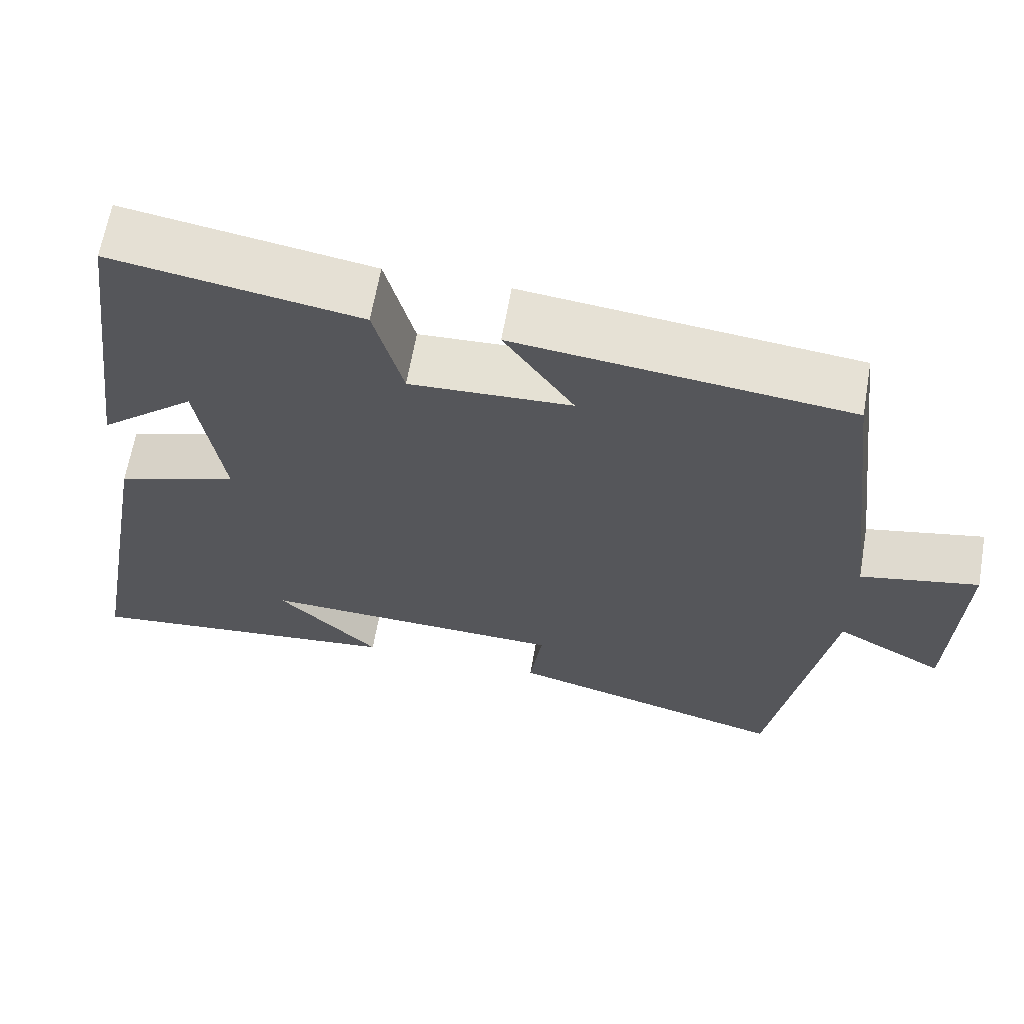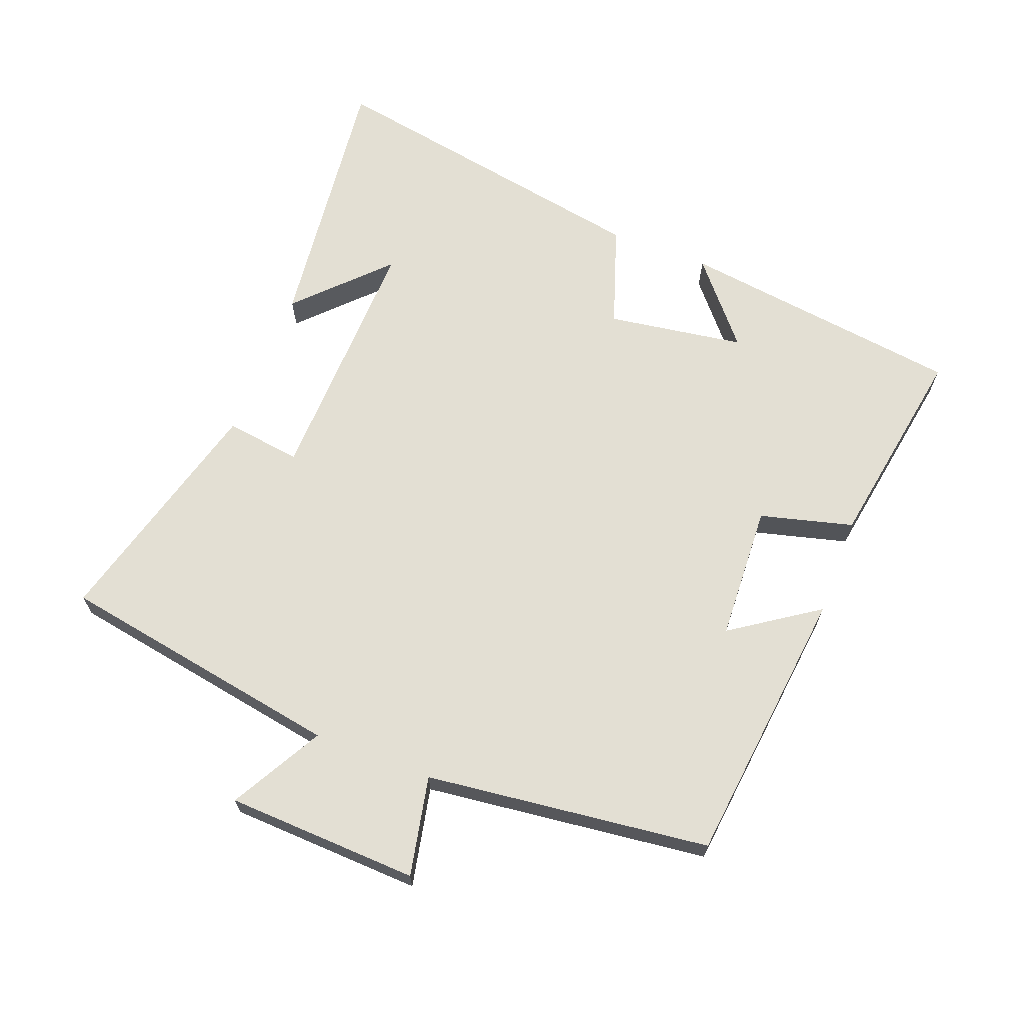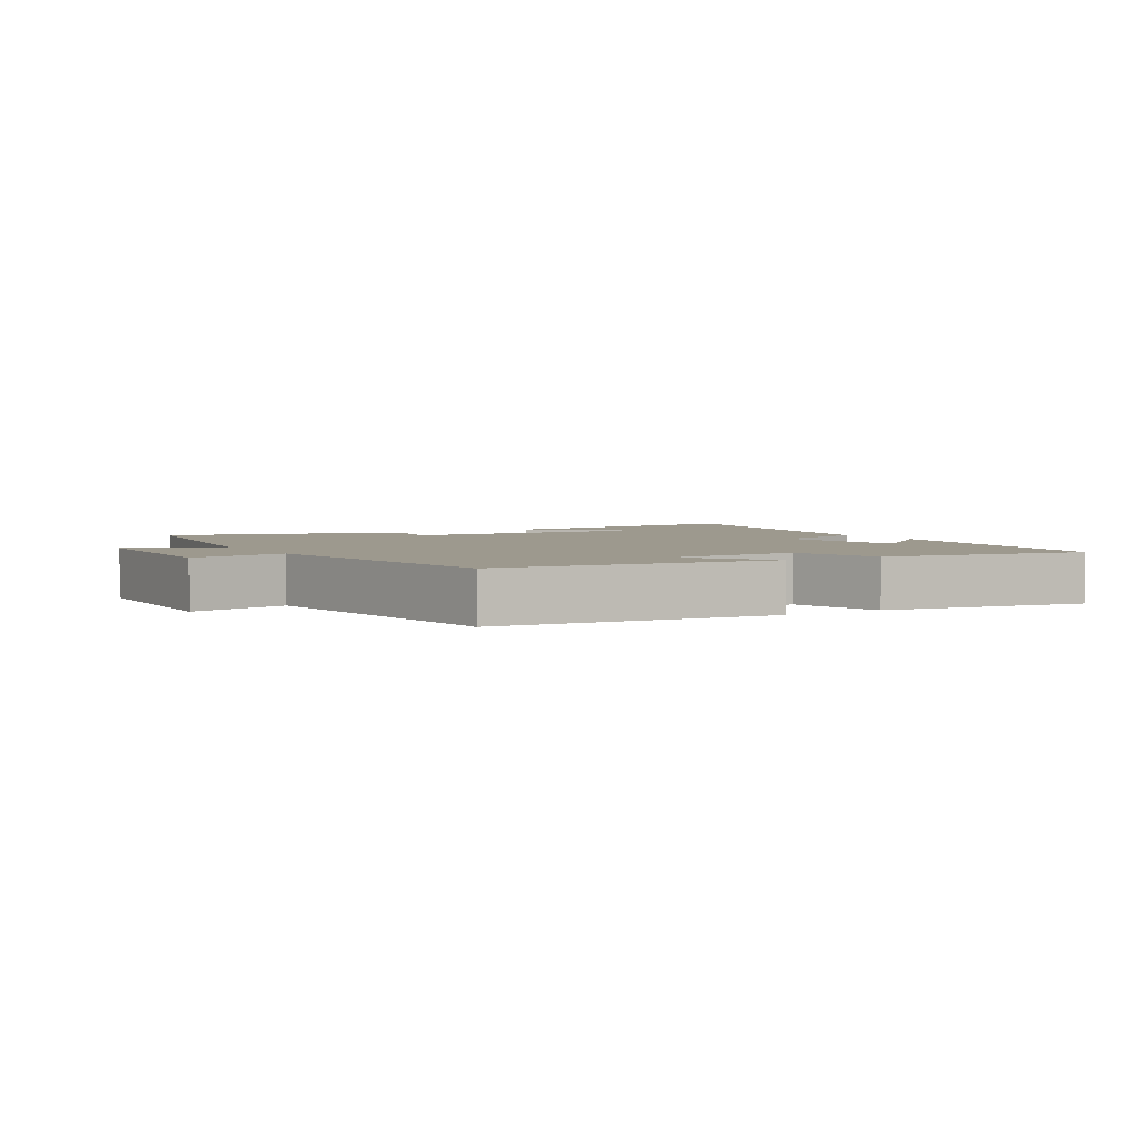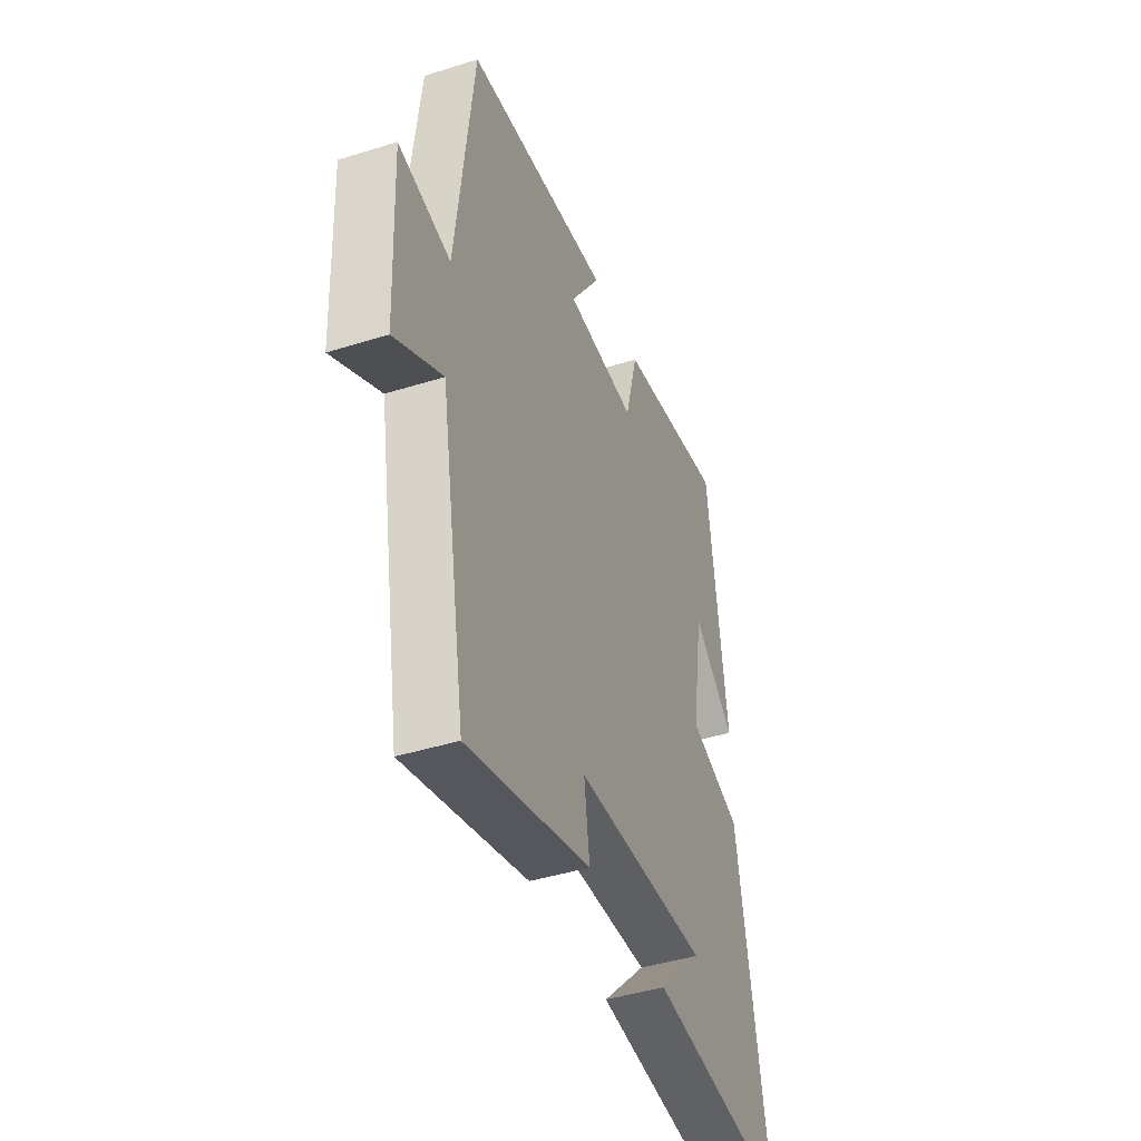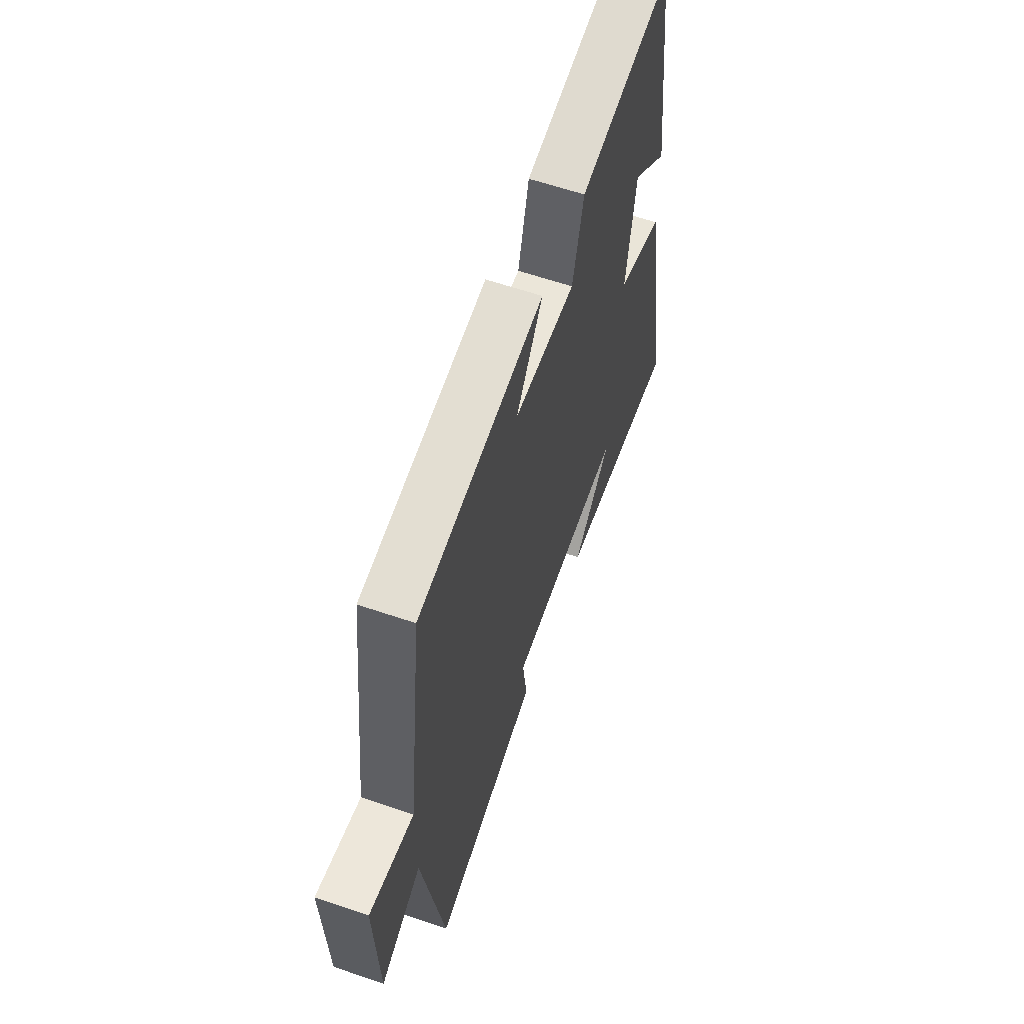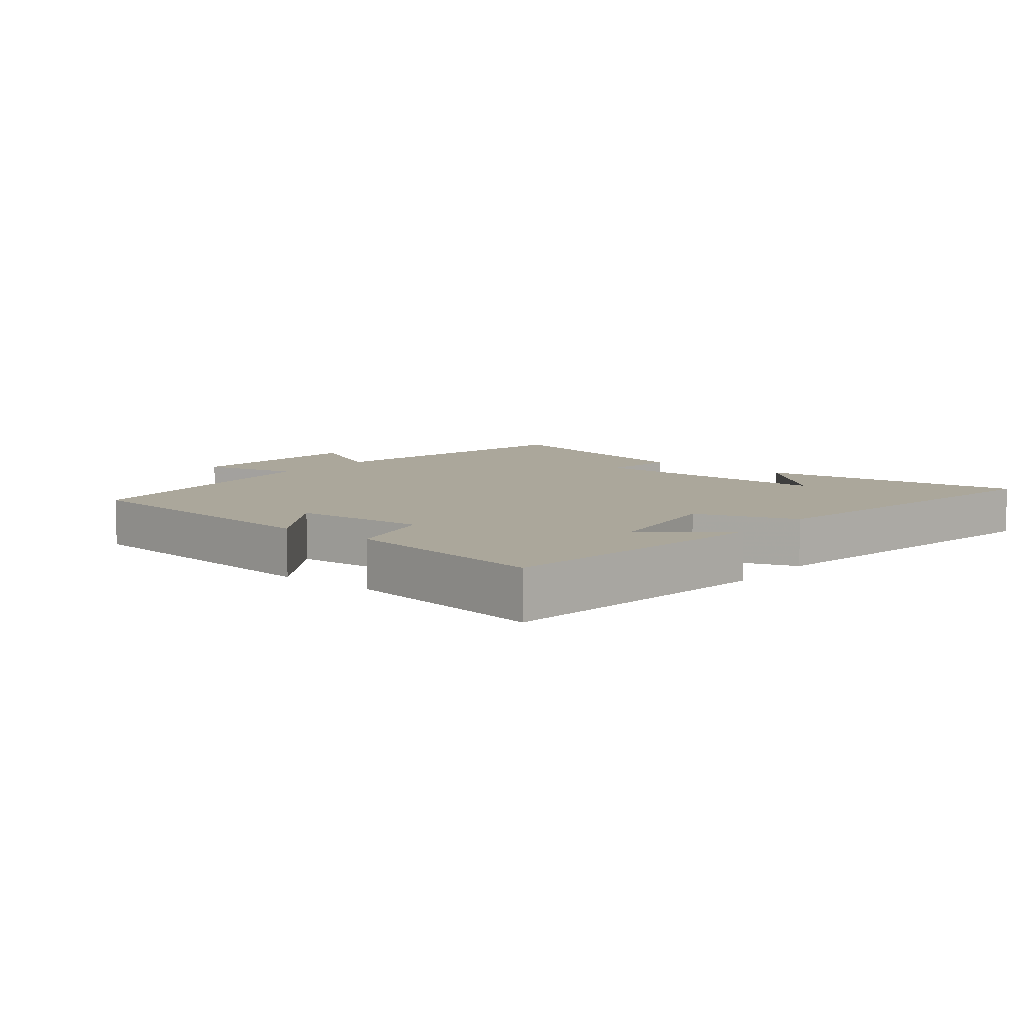
<metadata>
{"format":"obj","ext":"obj","renderer":"f3d","projection":"perspective","resolution":1024,"background":"white","views":[{"elev":64.2,"azim":-170.1,"up":"+Z"},{"elev":67.0,"azim":-69.0,"up":"+Y"},{"elev":3.3,"azim":-31.4,"up":"+Y"},{"elev":-42.7,"azim":-69.5,"up":"+Z"},{"elev":60.8,"azim":-70.7,"up":"+Z"},{"elev":8.1,"azim":38.5,"up":"+Y"}]}
</metadata>
<code>
v -0.448 0.07 0.453
v -0.024 0.07 0.5
v -0.113 0.07 0.369
v 0.093 0.07 0.359
v 0.13 0.07 0.5
v 0.444 0.07 0.552
v 0.5 0.07 0.12
v 0.378 0.07 0.224
v 0.346 0.07 0.016
v 0.5 0.07 -0.036
v 0.59 0.07 -0.546
v 0.179 0.07 -0.5
v 0.309 0.07 -0.373
v -0.081 0.07 -0.385
v -0.065 0.07 -0.5
v -0.425 0.07 -0.598
v -0.5 0.07 -0.163
v -0.639 0.07 -0.24
v -0.651 0.07 0.052
v -0.5 0.07 0.021
v -0.448 0 0.453
v -0.024 0 0.5
v -0.113 0 0.369
v 0.093 0 0.359
v 0.13 0 0.5
v 0.444 0 0.552
v 0.5 0 0.12
v 0.378 0 0.224
v 0.346 0 0.016
v 0.5 0 -0.036
v 0.59 0 -0.546
v 0.179 0 -0.5
v 0.309 0 -0.373
v -0.081 0 -0.385
v -0.065 0 -0.5
v -0.425 0 -0.598
v -0.5 0 -0.163
v -0.639 0 -0.24
v -0.651 0 0.052
v -0.5 0 0.021
f 17 18 19 20
f 17 20 1
f 16 17 1
f 15 16 1
f 14 15 1
f 13 14 1
f 11 12 13
f 9 10 11 13
f 9 13 1
f 8 9 1
f 5 6 7 8
f 4 5 8
f 3 4 8
f 3 8 1
f 1 2 3
f 40 39 38 37
f 21 40 37
f 21 37 36
f 21 36 35
f 21 35 34
f 21 34 33
f 33 32 31
f 33 31 30 29
f 21 33 29
f 21 29 28
f 28 27 26 25
f 28 25 24
f 28 24 23
f 21 28 23
f 23 22 21
f 1 21 22 2
f 2 22 23 3
f 3 23 24 4
f 4 24 25 5
f 5 25 26 6
f 6 26 27 7
f 7 27 28 8
f 8 28 29 9
f 9 29 30 10
f 10 30 31 11
f 11 31 32 12
f 12 32 33 13
f 13 33 34 14
f 14 34 35 15
f 15 35 36 16
f 16 36 37 17
f 17 37 38 18
f 18 38 39 19
f 19 39 40 20
f 20 40 21 1

</code>
